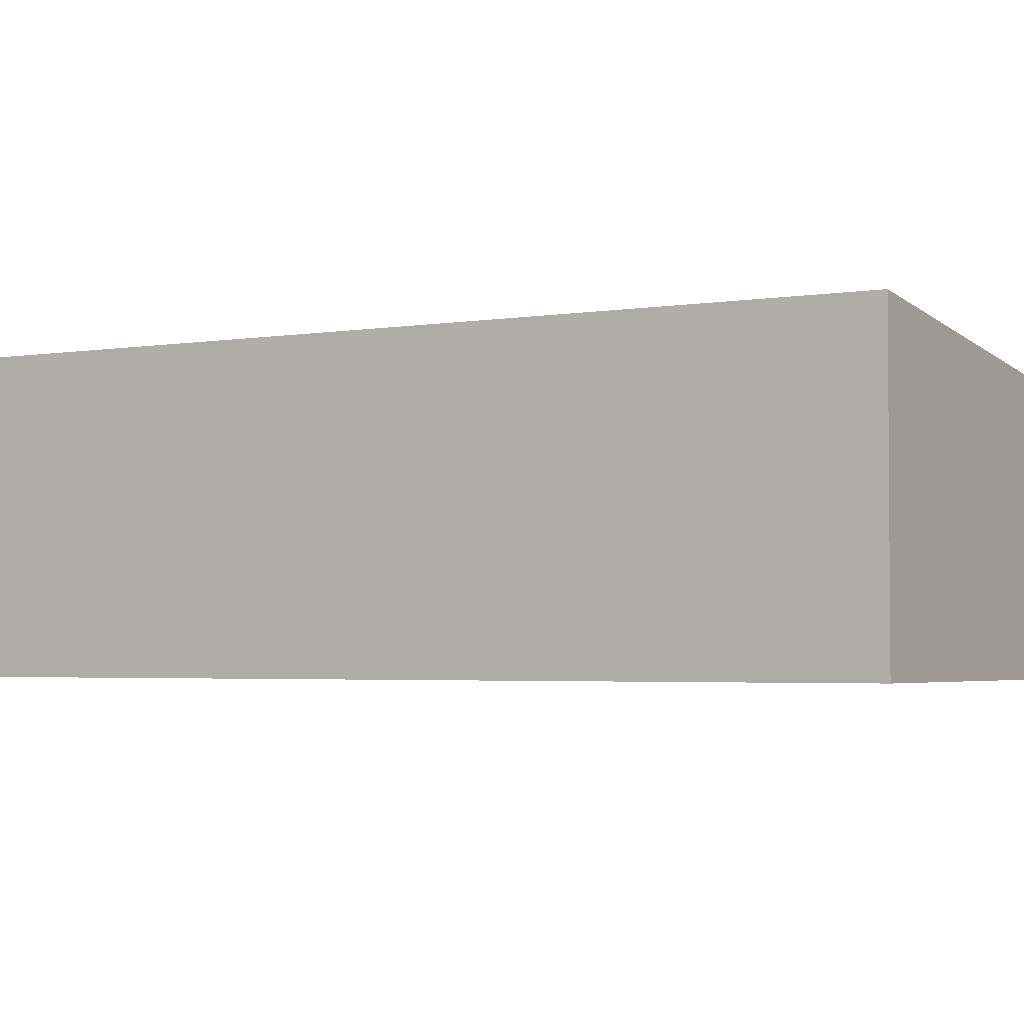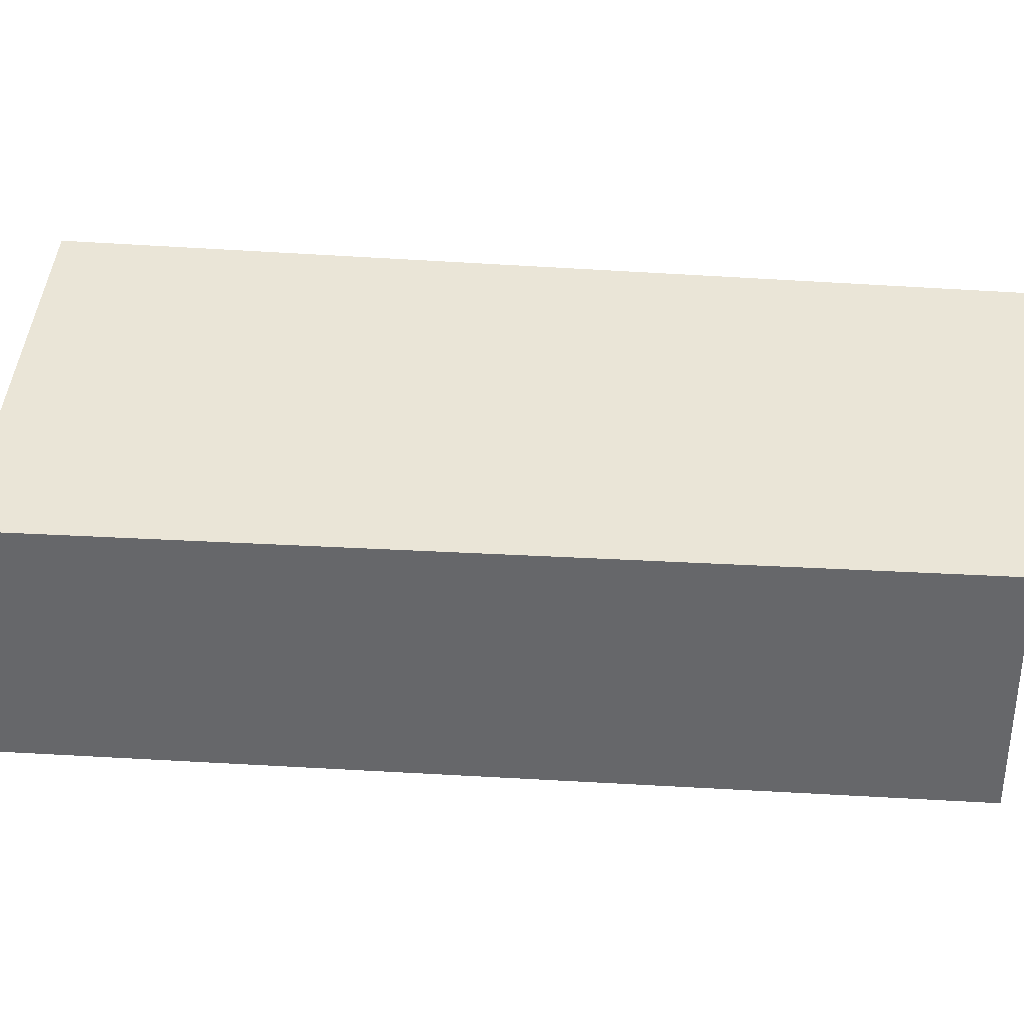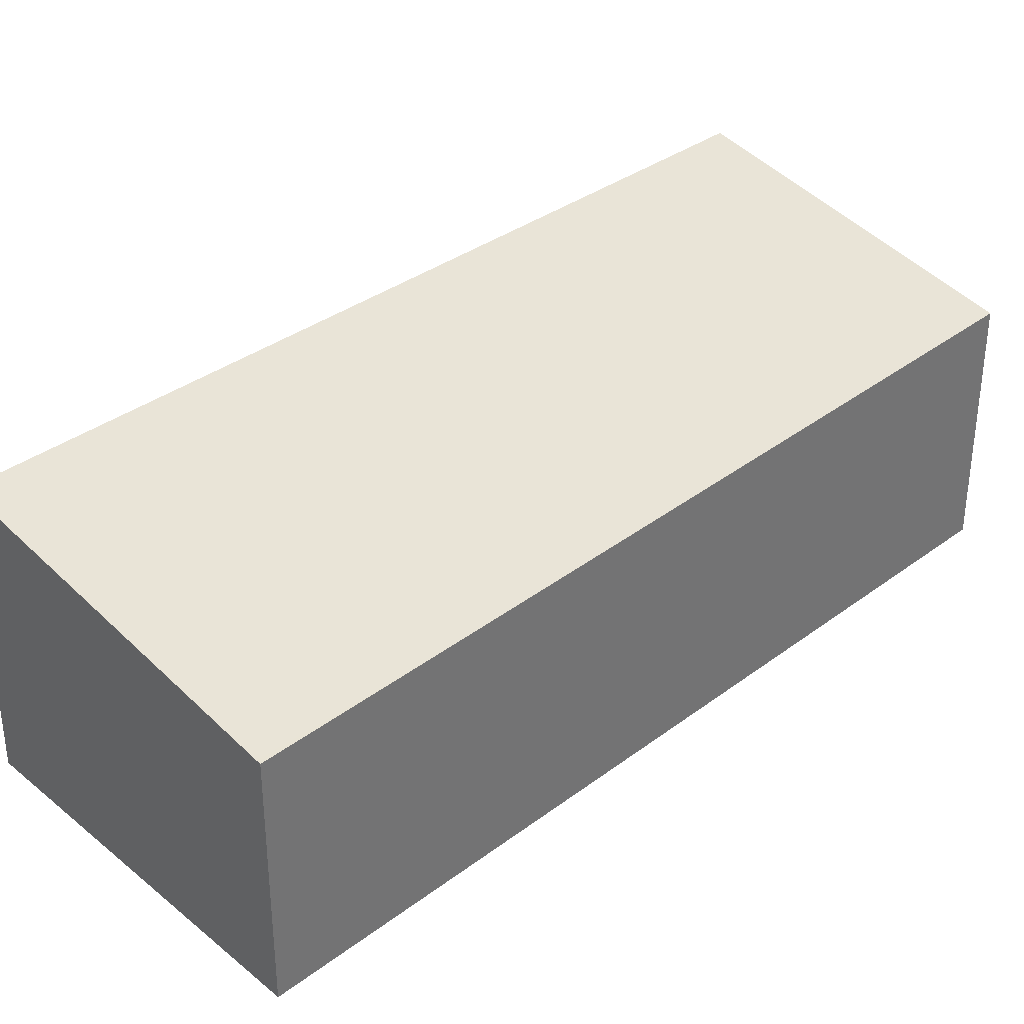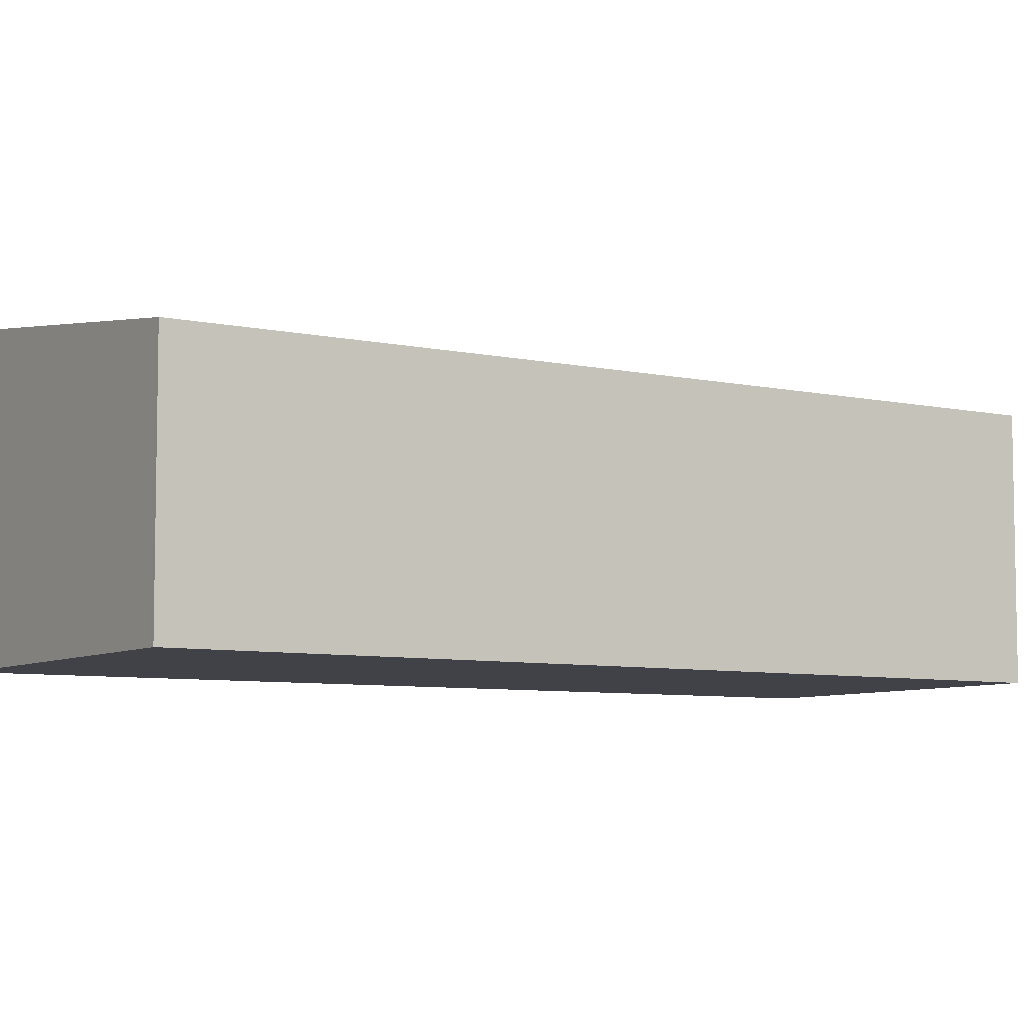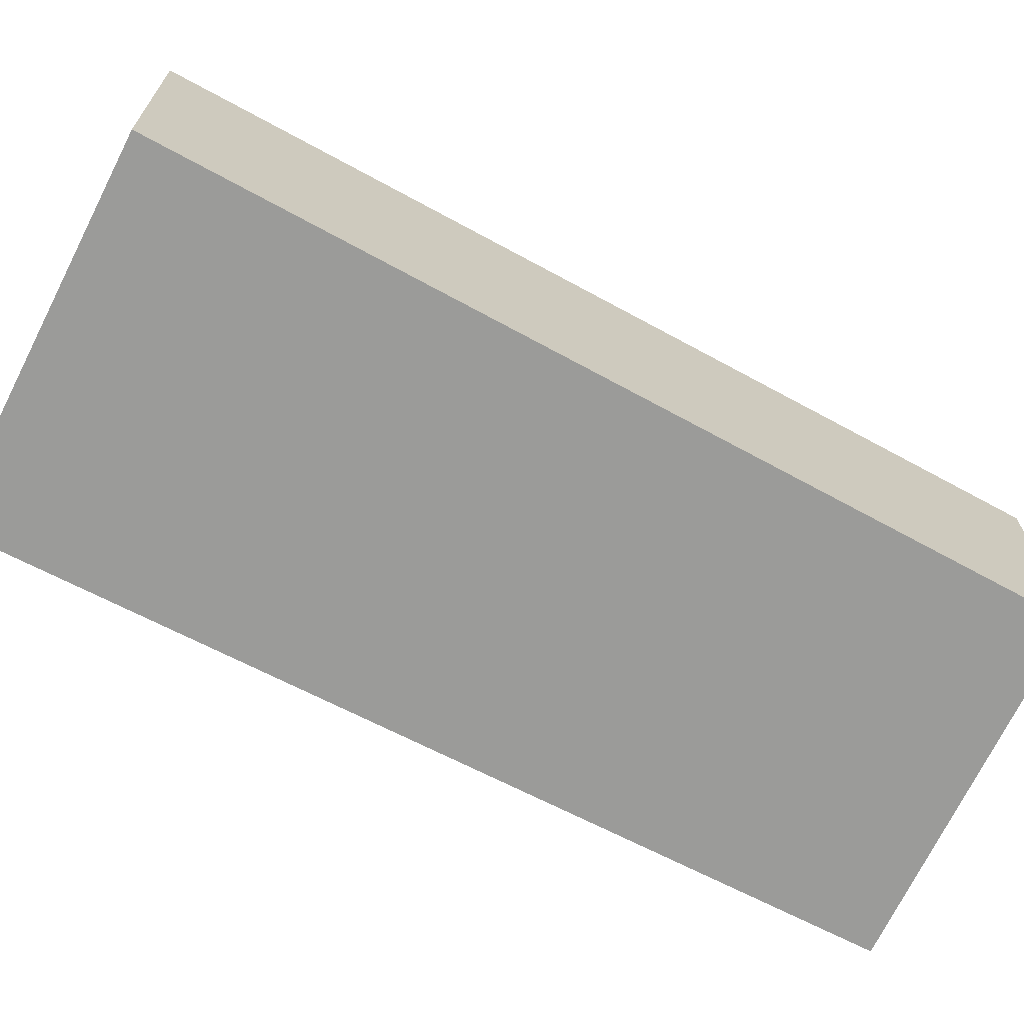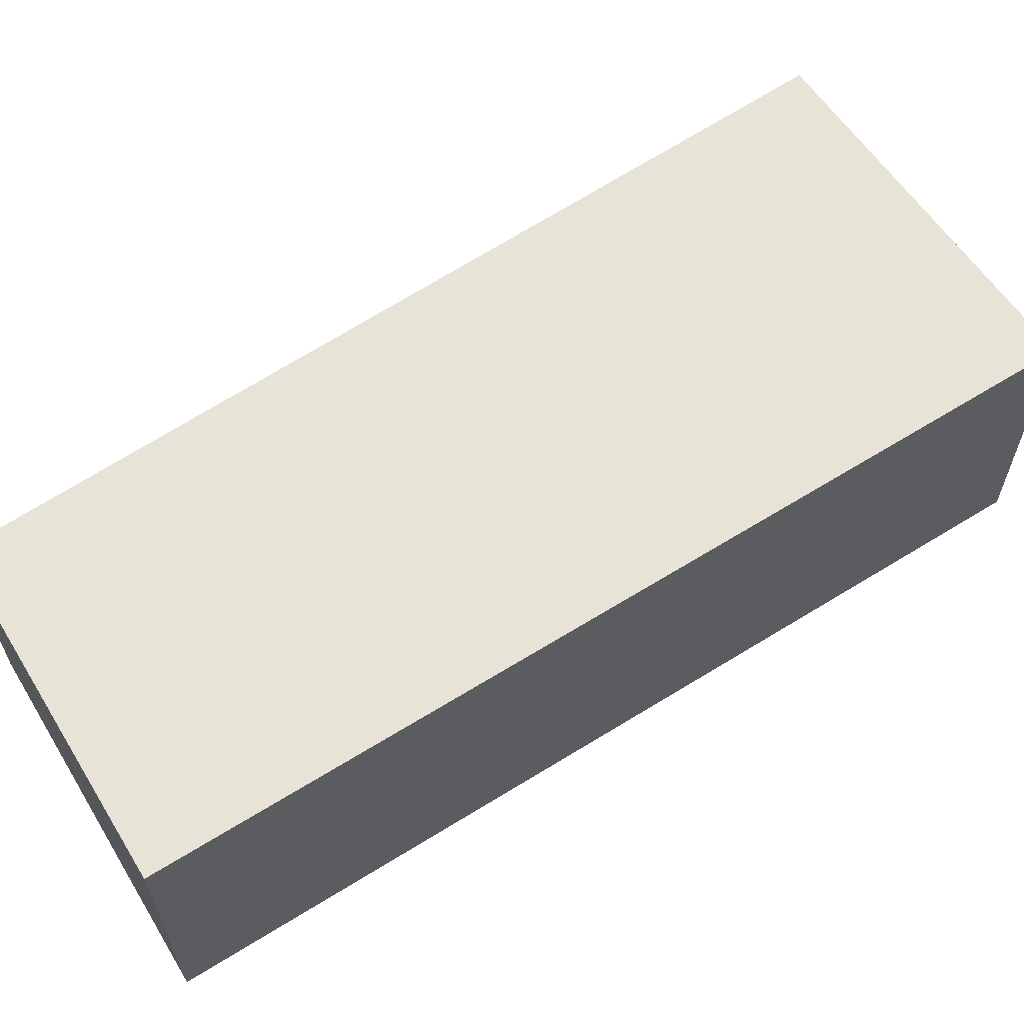
<metadata>
{"format":"obj","ext":"obj","renderer":"f3d","projection":"perspective","resolution":1024,"background":"white","views":[{"elev":-3.0,"azim":98.9,"up":"+Y"},{"elev":37.3,"azim":-106.5,"up":"+Y"},{"elev":36.3,"azim":-155.4,"up":"+Y"},{"elev":-6.8,"azim":-144.9,"up":"+Y"},{"elev":-69.6,"azim":-139.4,"up":"+Y"},{"elev":64.3,"azim":35.6,"up":"+Y"}]}
</metadata>
<code>
v  2.663 2.602 -7.014
v  3.344 2.602 -8.67
v  3.299 2.596 -8.689
v  6.97 3.124 -7.162
v  4.007 3.124 0.048
v  0 2.629 1.61e-16
v  3.414 3.124 1.49
v  3.299 5.32e-16 -8.689
v  2.663 4.295e-16 -7.014
v  0 0 0
v  3.414 -9.124e-17 1.49
v  4.007 -2.939e-18 0.048
v  6.97 4.385e-16 -7.162
v  3.344 5.309e-16 -8.67
g defaultobject
f 1 2 3
f 2 1 4
f 4 1 5
f 5 1 6
f 5 6 7
f 8 1 3
f 1 8 6
f 6 8 9
f 6 9 10
f 6 11 7
f 11 6 10
f 11 5 7
f 5 11 4
f 4 11 12
f 4 12 13
f 13 2 4
f 2 13 14
f 2 14 3
f 3 14 8
f 10 12 11
f 12 10 9
f 12 9 13
f 13 9 14
f 14 9 8

</code>
